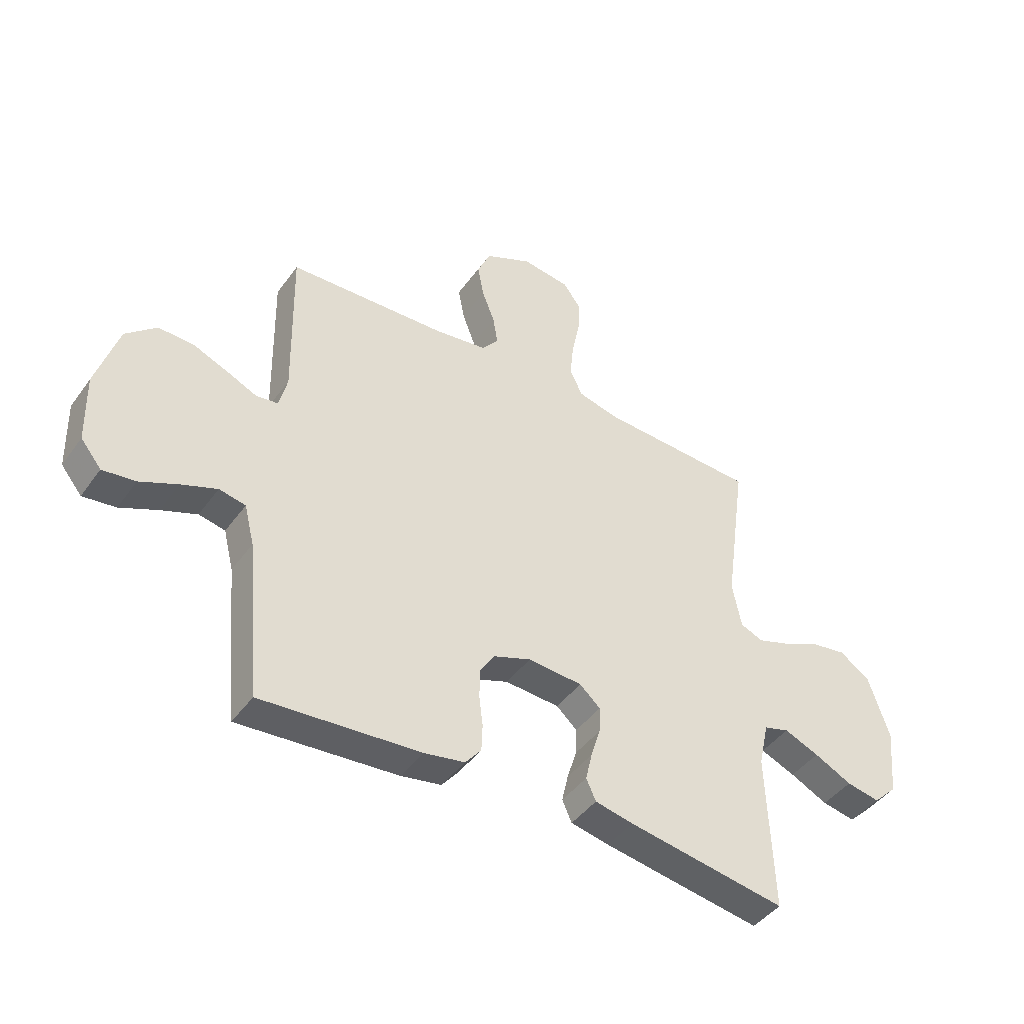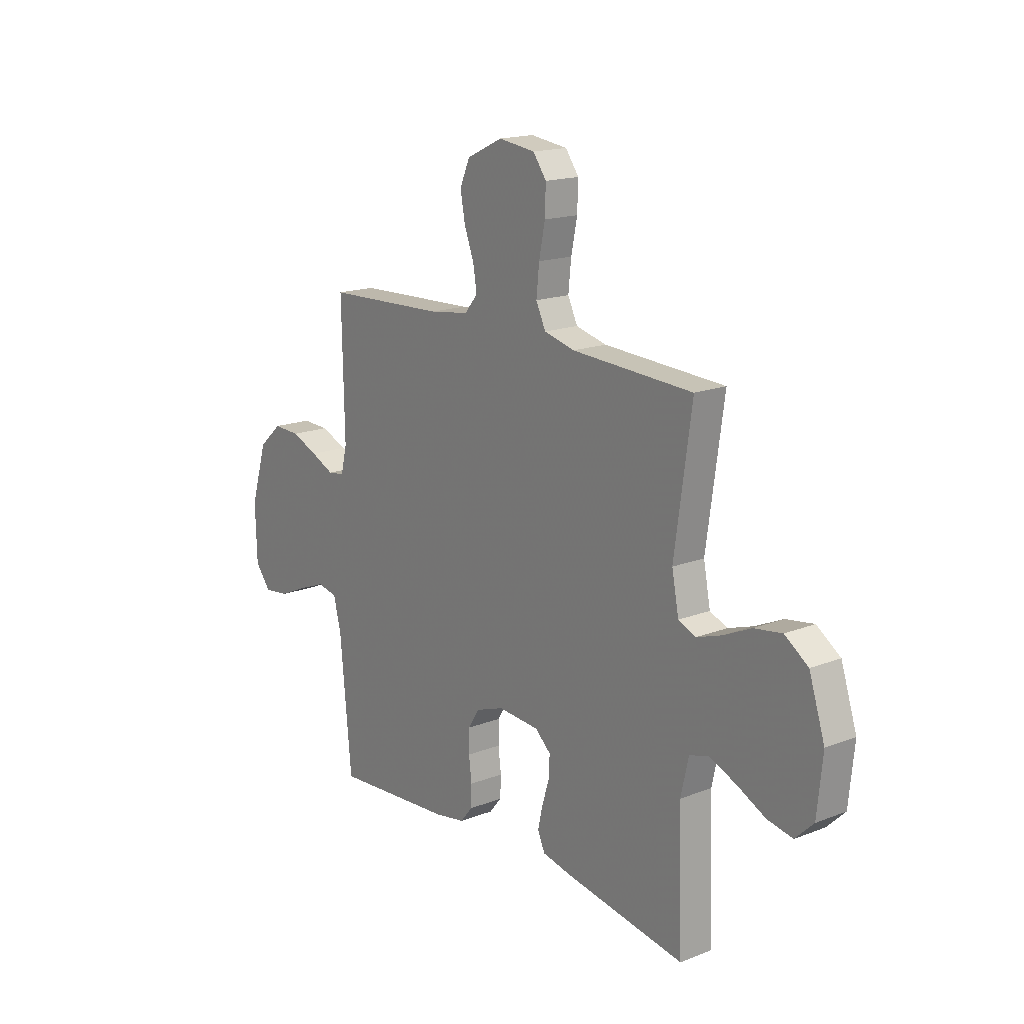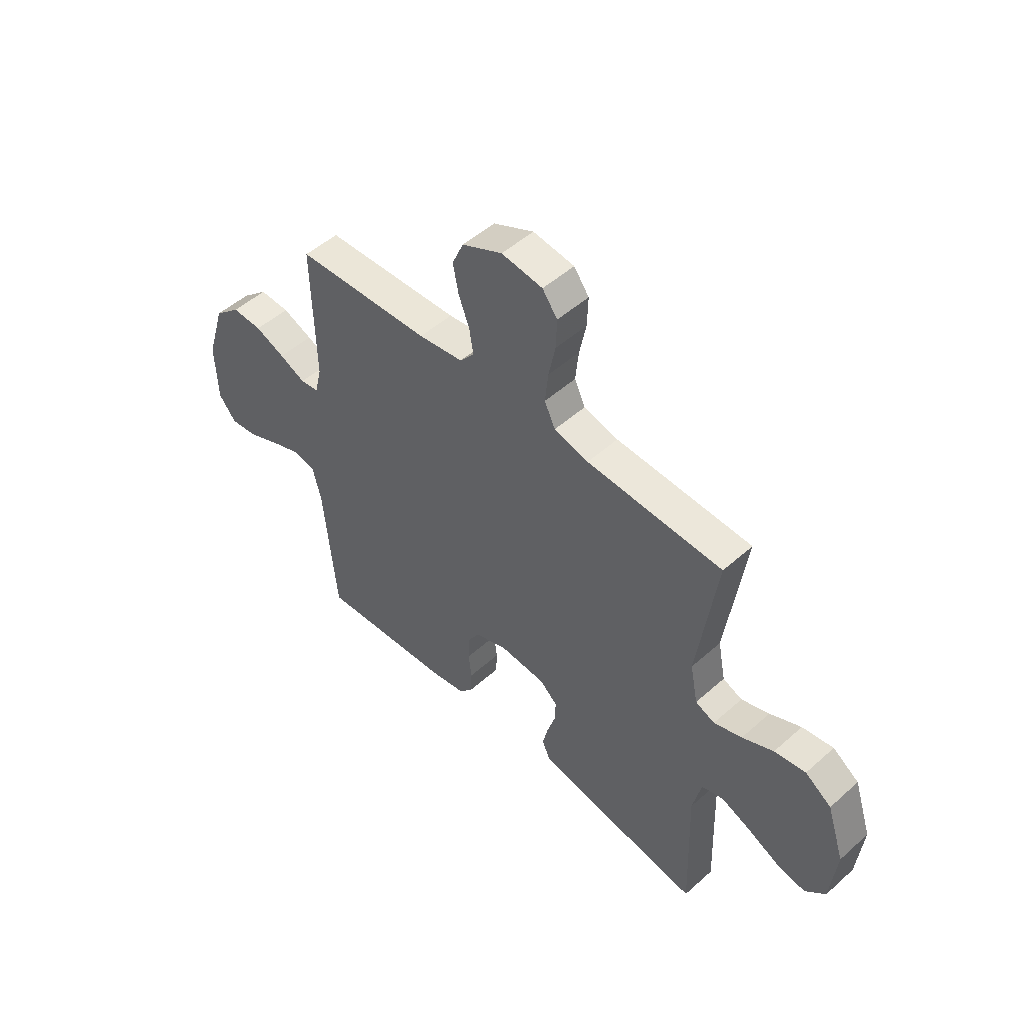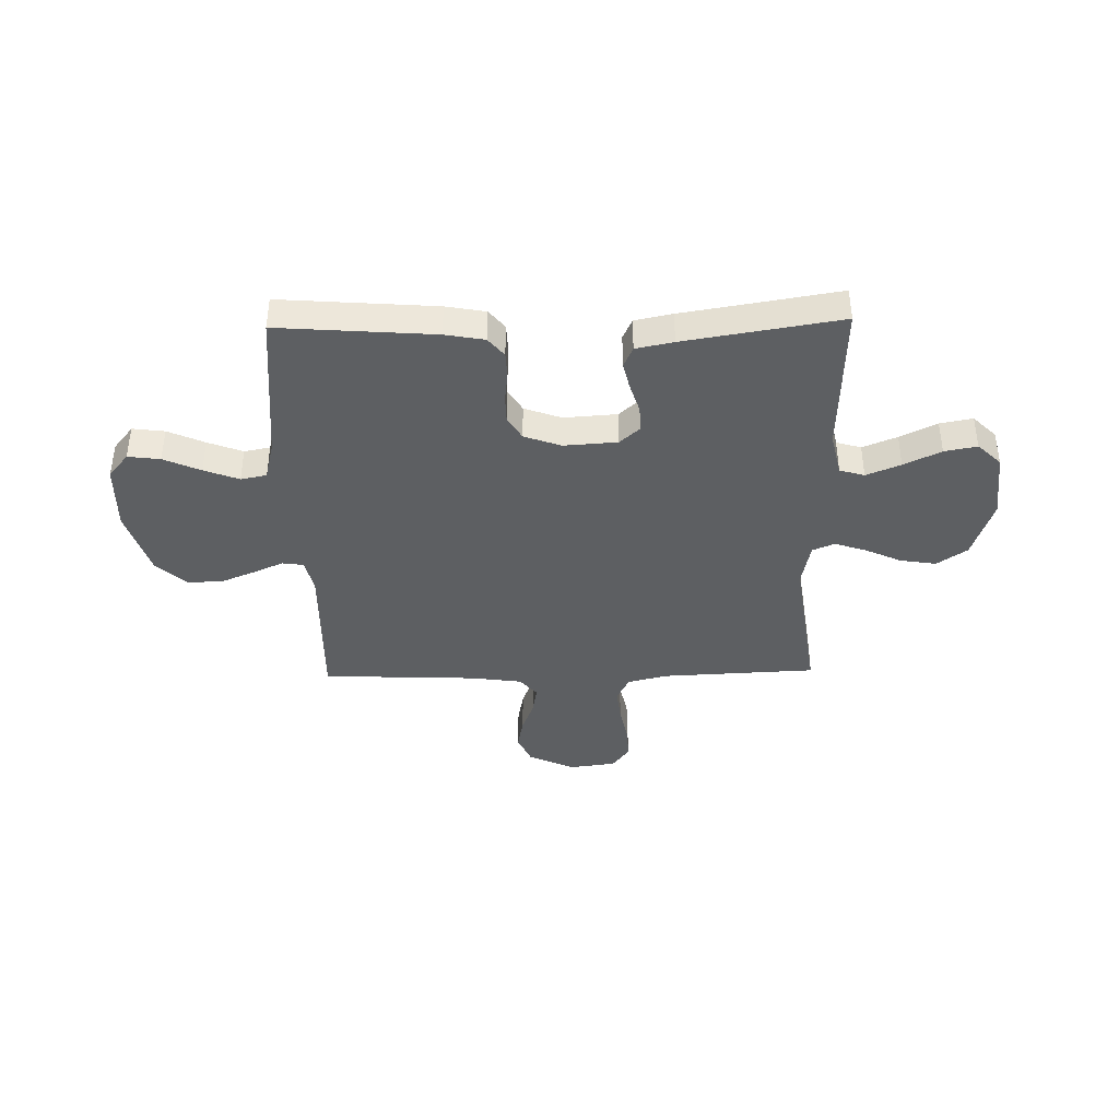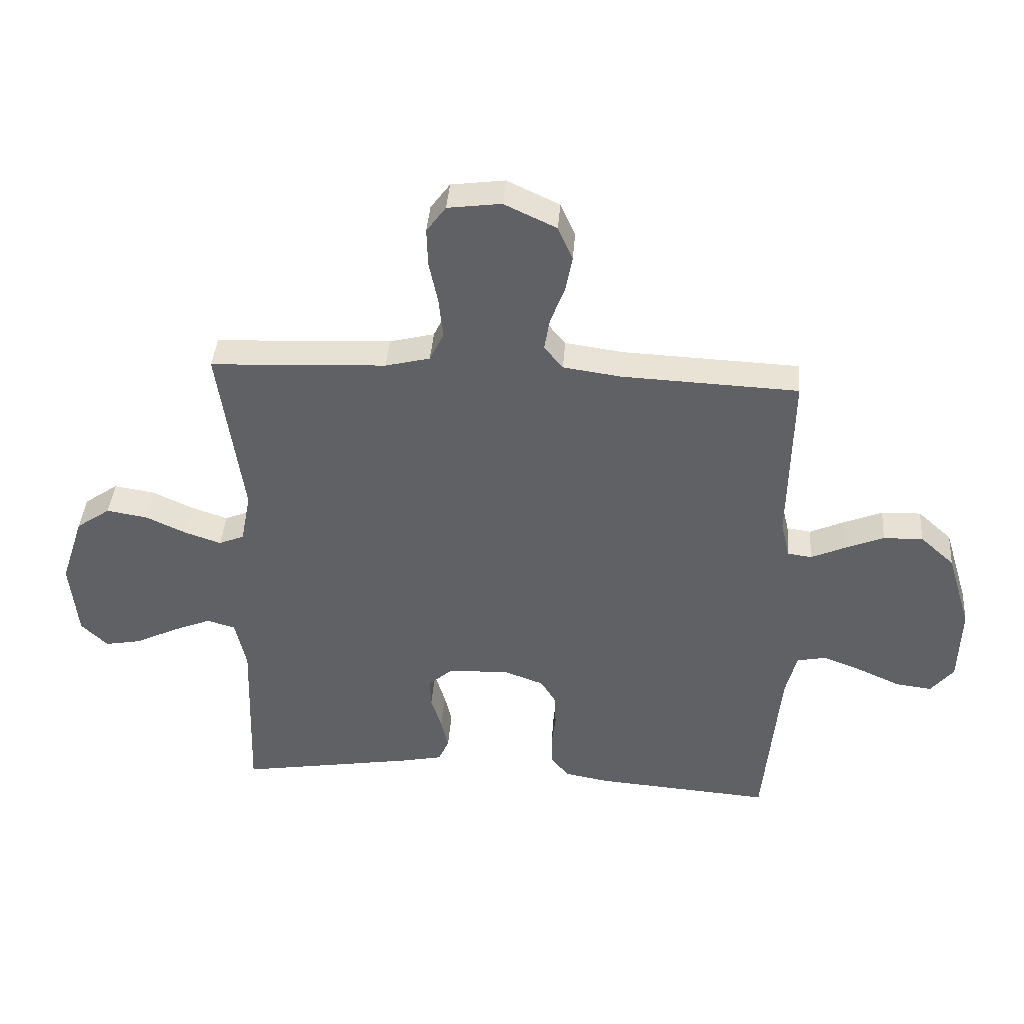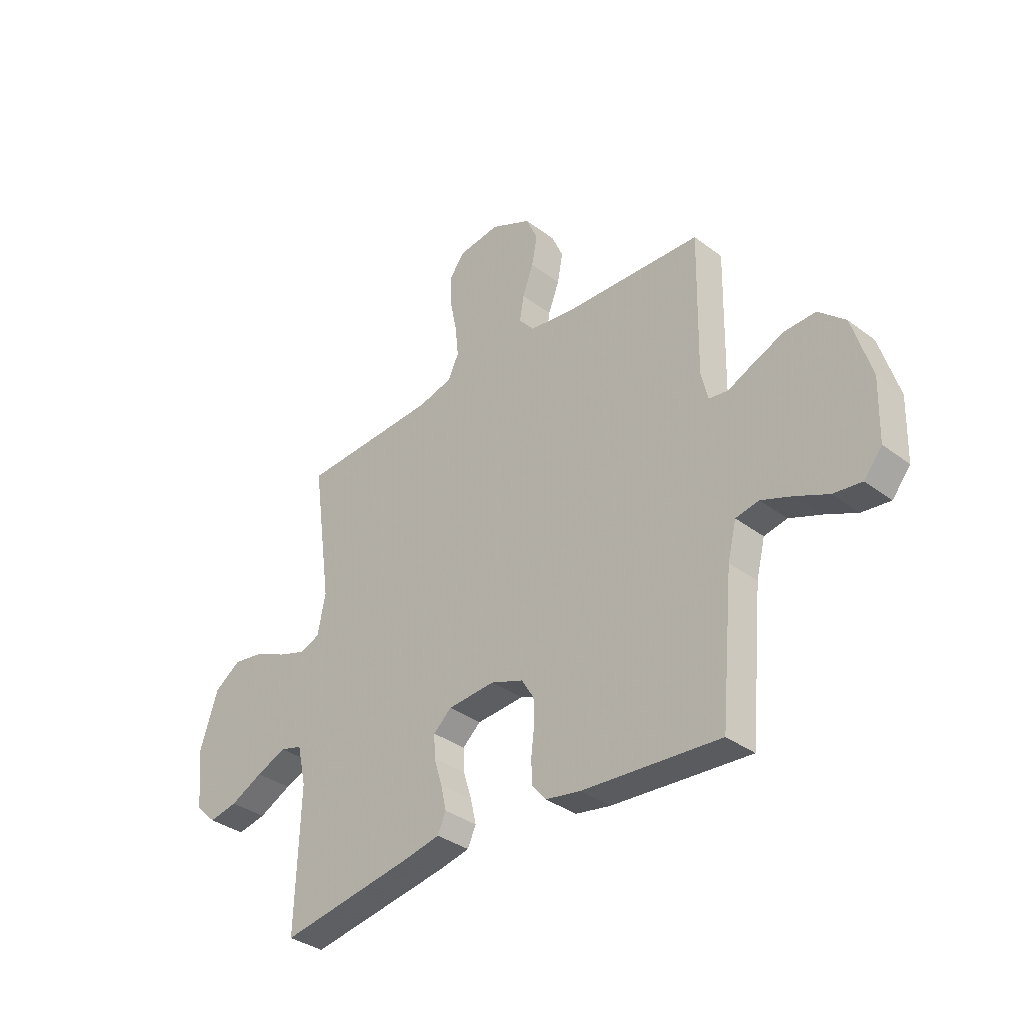
<metadata>
{"format":"obj","ext":"obj","renderer":"f3d","projection":"perspective","resolution":1024,"background":"white","views":[{"elev":-44.0,"azim":146.7,"up":"+Z"},{"elev":17.0,"azim":-127.9,"up":"+Z"},{"elev":50.3,"azim":-134.3,"up":"+Z"},{"elev":-39.7,"azim":-178.8,"up":"+Y"},{"elev":40.2,"azim":4.3,"up":"+Z"},{"elev":-35.2,"azim":45.1,"up":"+Z"}]}
</metadata>
<code>
v 0.5 0.07 -0.5
v 0.2 0.07 -0.477
v 0.124 0.07 -0.463
v 0.094 0.07 -0.426
v 0.092 0.07 -0.375
v 0.099 0.07 -0.318
v 0.098 0.07 -0.263
v 0.071 0.07 -0.219
v 0 0.07 -0.193
v -0.103 0.07 -0.2
v -0.142 0.07 -0.235
v -0.14 0.07 -0.285
v -0.122 0.07 -0.343
v -0.11 0.07 -0.396
v -0.128 0.07 -0.436
v -0.2 0.07 -0.451
v -0.5 0.07 -0.5
v -0.49 0.07 -0.2
v -0.509 0.07 -0.115
v -0.557 0.07 -0.101
v -0.623 0.07 -0.128
v -0.694 0.07 -0.163
v -0.757 0.07 -0.175
v -0.802 0.07 -0.131
v -0.815 0.07 0
v -0.776 0.07 0.119
v -0.718 0.07 0.159
v -0.649 0.07 0.148
v -0.58 0.07 0.116
v -0.518 0.07 0.095
v -0.475 0.07 0.113
v -0.458 0.07 0.2
v -0.5 0.07 0.5
v -0.2 0.07 0.514
v -0.124 0.07 0.533
v -0.1 0.07 0.583
v -0.107 0.07 0.651
v -0.122 0.07 0.724
v -0.124 0.07 0.789
v -0.091 0.07 0.834
v 0 0.07 0.846
v 0.089 0.07 0.804
v 0.114 0.07 0.747
v 0.102 0.07 0.684
v 0.078 0.07 0.621
v 0.069 0.07 0.566
v 0.101 0.07 0.527
v 0.2 0.07 0.513
v 0.5 0.07 0.5
v 0.494 0.07 0.2
v 0.509 0.07 0.137
v 0.55 0.07 0.131
v 0.608 0.07 0.157
v 0.674 0.07 0.184
v 0.741 0.07 0.186
v 0.799 0.07 0.134
v 0.84 0.07 0
v 0.836 0.07 -0.132
v 0.797 0.07 -0.18
v 0.735 0.07 -0.172
v 0.664 0.07 -0.14
v 0.597 0.07 -0.114
v 0.547 0.07 -0.124
v 0.528 0.07 -0.2
v 0.5 0 -0.5
v 0.2 0 -0.477
v 0.124 0 -0.463
v 0.094 0 -0.426
v 0.092 0 -0.375
v 0.099 0 -0.318
v 0.098 0 -0.263
v 0.071 0 -0.219
v 0 0 -0.193
v -0.103 0 -0.2
v -0.142 0 -0.235
v -0.14 0 -0.285
v -0.122 0 -0.343
v -0.11 0 -0.396
v -0.128 0 -0.436
v -0.2 0 -0.451
v -0.5 0 -0.5
v -0.49 0 -0.2
v -0.509 0 -0.115
v -0.557 0 -0.101
v -0.623 0 -0.128
v -0.694 0 -0.163
v -0.757 0 -0.175
v -0.802 0 -0.131
v -0.815 0 0
v -0.776 0 0.119
v -0.718 0 0.159
v -0.649 0 0.148
v -0.58 0 0.116
v -0.518 0 0.095
v -0.475 0 0.113
v -0.458 0 0.2
v -0.5 0 0.5
v -0.2 0 0.514
v -0.124 0 0.533
v -0.1 0 0.583
v -0.107 0 0.651
v -0.122 0 0.724
v -0.124 0 0.789
v -0.091 0 0.834
v 0 0 0.846
v 0.089 0 0.804
v 0.114 0 0.747
v 0.102 0 0.684
v 0.078 0 0.621
v 0.069 0 0.566
v 0.101 0 0.527
v 0.2 0 0.513
v 0.5 0 0.5
v 0.494 0 0.2
v 0.509 0 0.137
v 0.55 0 0.131
v 0.608 0 0.157
v 0.674 0 0.184
v 0.741 0 0.186
v 0.799 0 0.134
v 0.84 0 0
v 0.836 0 -0.132
v 0.797 0 -0.18
v 0.735 0 -0.172
v 0.664 0 -0.14
v 0.597 0 -0.114
v 0.547 0 -0.124
v 0.528 0 -0.2
f 59 60 61
f 58 59 61
f 57 58 61
f 56 57 61
f 55 56 61
f 54 55 61
f 53 54 61
f 52 53 61
f 51 52 61 62
f 48 49 50
f 47 48 50 51
f 43 44 45
f 42 43 45
f 41 42 45
f 40 41 45
f 39 40 45
f 38 39 45
f 37 38 45
f 36 37 45 46
f 35 36 46 47
f 32 33 34
f 51 62 63
f 47 51 63
f 35 47 63
f 34 35 63
f 32 34 63
f 31 32 63
f 27 28 29
f 26 27 29
f 25 26 29
f 24 25 29
f 23 24 29
f 22 23 29
f 21 22 29
f 16 17 18
f 15 16 18
f 14 15 18
f 13 14 18
f 12 13 18
f 11 12 18 19
f 10 11 19
f 9 10 19 20
f 4 5 6
f 3 4 6
f 2 3 6
f 1 2 6
f 64 1 6
f 64 6 7
f 30 31 63 64
f 20 21 29 30
f 9 20 30 64
f 8 9 64
f 7 8 64
f 125 124 123
f 125 123 122
f 125 122 121
f 125 121 120
f 125 120 119
f 125 119 118
f 125 118 117
f 125 117 116
f 126 125 116 115
f 114 113 112
f 115 114 112 111
f 109 108 107
f 109 107 106
f 109 106 105
f 109 105 104
f 109 104 103
f 109 103 102
f 109 102 101
f 110 109 101 100
f 111 110 100 99
f 98 97 96
f 127 126 115
f 127 115 111
f 127 111 99
f 127 99 98
f 127 98 96
f 127 96 95
f 93 92 91
f 93 91 90
f 93 90 89
f 93 89 88
f 93 88 87
f 93 87 86
f 93 86 85
f 82 81 80
f 82 80 79
f 82 79 78
f 82 78 77
f 82 77 76
f 83 82 76 75
f 83 75 74
f 84 83 74 73
f 70 69 68
f 70 68 67
f 70 67 66
f 70 66 65
f 70 65 128
f 71 70 128
f 128 127 95 94
f 94 93 85 84
f 128 94 84 73
f 128 73 72
f 128 72 71
f 1 65 66 2
f 2 66 67 3
f 3 67 68 4
f 4 68 69 5
f 5 69 70 6
f 6 70 71 7
f 7 71 72 8
f 8 72 73 9
f 9 73 74 10
f 10 74 75 11
f 11 75 76 12
f 12 76 77 13
f 13 77 78 14
f 14 78 79 15
f 15 79 80 16
f 16 80 81 17
f 17 81 82 18
f 18 82 83 19
f 19 83 84 20
f 20 84 85 21
f 21 85 86 22
f 22 86 87 23
f 23 87 88 24
f 24 88 89 25
f 25 89 90 26
f 26 90 91 27
f 27 91 92 28
f 28 92 93 29
f 29 93 94 30
f 30 94 95 31
f 31 95 96 32
f 32 96 97 33
f 33 97 98 34
f 34 98 99 35
f 35 99 100 36
f 36 100 101 37
f 37 101 102 38
f 38 102 103 39
f 39 103 104 40
f 40 104 105 41
f 41 105 106 42
f 42 106 107 43
f 43 107 108 44
f 44 108 109 45
f 45 109 110 46
f 46 110 111 47
f 47 111 112 48
f 48 112 113 49
f 49 113 114 50
f 50 114 115 51
f 51 115 116 52
f 52 116 117 53
f 53 117 118 54
f 54 118 119 55
f 55 119 120 56
f 56 120 121 57
f 57 121 122 58
f 58 122 123 59
f 59 123 124 60
f 60 124 125 61
f 61 125 126 62
f 62 126 127 63
f 63 127 128 64
f 64 128 65 1

</code>
